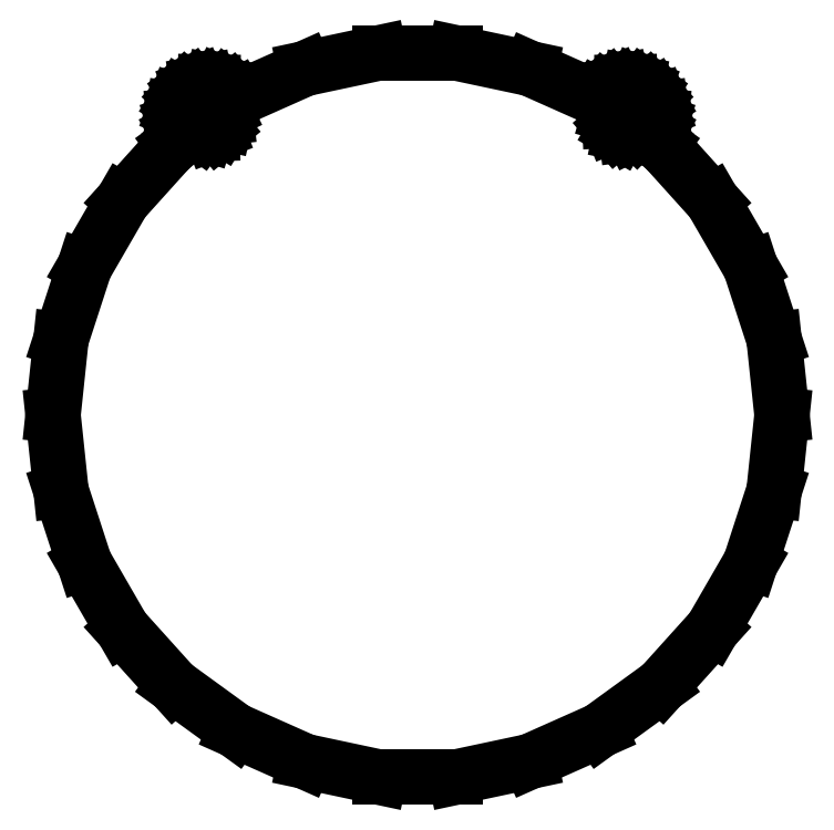
<metadata>
{"format":"dxf","ext":"dxf","renderer":"ezdxf+matplotlib","layout":"modelspace","background":"white","min_lineweight":24,"dpi":150}
</metadata>
<code>
0
SECTION
2
ENTITIES
0
LINE
8
0
10
163.6
20
6.118
11
187.5
21
16.75
0
LINE
8
0
10
187.5
20
16.75
11
208.6
21
32.11
0
LINE
8
0
10
208.6
20
32.11
11
226.1
21
51.53
0
LINE
8
0
10
226.1
20
51.53
11
239.2
21
74.16
0
LINE
8
0
10
239.2
20
74.16
11
247.3
21
99.01
0
LINE
8
0
10
247.3
20
99.01
11
250
21
125
0
LINE
8
0
10
250
20
125
11
247.3
21
151
0
LINE
8
0
10
247.3
20
151
11
239.2
21
175.8
0
LINE
8
0
10
239.2
20
175.8
11
226.1
21
198.5
0
LINE
8
0
10
226.1
20
198.5
11
208.6
21
217.9
0
LINE
8
0
10
208.6
20
217.9
11
206
21
219.8
0
LINE
8
0
10
206
20
219.8
11
206.5
21
220.5
0
LINE
8
0
10
206.5
20
220.5
11
207.7
21
222.7
0
LINE
8
0
10
207.7
20
222.7
11
208.5
21
225.1
0
LINE
8
0
10
208.5
20
225.1
11
208.7
21
227.6
0
LINE
8
0
10
208.7
20
227.6
11
208.4
21
230.1
0
LINE
8
0
10
208.4
20
230.1
11
207.6
21
232.5
0
LINE
8
0
10
207.6
20
232.5
11
206.3
21
234.6
0
LINE
8
0
10
206.3
20
234.6
11
204.6
21
236.5
0
LINE
8
0
10
204.6
20
236.5
11
202.5
21
237.9
0
LINE
8
0
10
202.5
20
237.9
11
200.2
21
238.9
0
LINE
8
0
10
200.2
20
238.9
11
197.7
21
239.3
0
LINE
8
0
10
197.7
20
239.3
11
195.2
21
239.3
0
LINE
8
0
10
195.2
20
239.3
11
192.8
21
238.7
0
LINE
8
0
10
192.8
20
238.7
11
190.5
21
237.7
0
LINE
8
0
10
190.5
20
237.7
11
188.5
21
236.2
0
LINE
8
0
10
188.5
20
236.2
11
186.9
21
234.3
0
LINE
8
0
10
186.9
20
234.3
11
186.5
21
233.7
0
LINE
8
0
10
186.5
20
233.7
11
163.6
21
243.9
0
LINE
8
0
10
163.6
20
243.9
11
138.1
21
249.3
0
LINE
8
0
10
138.1
20
249.3
11
111.9
21
249.3
0
LINE
8
0
10
111.9
20
249.3
11
86.37
21
243.9
0
LINE
8
0
10
86.37
20
243.9
11
63.46
21
233.7
0
LINE
8
0
10
63.46
20
233.7
11
63.13
21
234.3
0
LINE
8
0
10
63.13
20
234.3
11
61.49
21
236.2
0
LINE
8
0
10
61.49
20
236.2
11
59.48
21
237.7
0
LINE
8
0
10
59.48
20
237.7
11
57.21
21
238.7
0
LINE
8
0
10
57.21
20
238.7
11
54.77
21
239.3
0
LINE
8
0
10
54.77
20
239.3
11
52.26
21
239.3
0
LINE
8
0
10
52.26
20
239.3
11
49.79
21
238.9
0
LINE
8
0
10
49.79
20
238.9
11
47.49
21
237.9
0
LINE
8
0
10
47.49
20
237.9
11
45.43
21
236.5
0
LINE
8
0
10
45.43
20
236.5
11
43.72
21
234.6
0
LINE
8
0
10
43.72
20
234.6
11
42.43
21
232.5
0
LINE
8
0
10
42.43
20
232.5
11
41.61
21
230.1
0
LINE
8
0
10
41.61
20
230.1
11
41.3
21
227.6
0
LINE
8
0
10
41.3
20
227.6
11
41.52
21
225.1
0
LINE
8
0
10
41.52
20
225.1
11
42.26
21
222.7
0
LINE
8
0
10
42.26
20
222.7
11
43.47
21
220.5
0
LINE
8
0
10
43.47
20
220.5
11
44.05
21
219.8
0
LINE
8
0
10
44.05
20
219.8
11
41.36
21
217.9
0
LINE
8
0
10
41.36
20
217.9
11
23.87
21
198.5
0
LINE
8
0
10
23.87
20
198.5
11
10.81
21
175.8
0
LINE
8
0
10
10.81
20
175.8
11
2.732
21
151
0
LINE
8
0
10
2.732
20
151
11
0
21
125
0
LINE
8
0
10
0
20
125
11
2.732
21
99.01
0
LINE
8
0
10
2.732
20
99.01
11
10.81
21
74.16
0
LINE
8
0
10
10.81
20
74.16
11
23.87
21
51.53
0
LINE
8
0
10
23.87
20
51.53
11
41.36
21
32.11
0
LINE
8
0
10
41.36
20
32.11
11
62.5
21
16.75
0
LINE
8
0
10
62.5
20
16.75
11
86.37
21
6.118
0
LINE
8
0
10
86.37
20
6.118
11
111.9
21
0.6848
0
LINE
8
0
10
111.9
20
0.6848
11
138.1
21
0.6848
0
LINE
8
0
10
138.1
20
0.6848
11
163.6
21
6.118
0
LINE
8
0
10
50.62
20
222
11
49.02
21
223.2
0
LINE
8
0
10
49.02
20
223.2
11
47.89
21
224.8
0
LINE
8
0
10
47.89
20
224.8
11
47.34
21
226.7
0
LINE
8
0
10
47.34
20
226.7
11
47.44
21
228.7
0
LINE
8
0
10
47.44
20
228.7
11
48.18
21
230.5
0
LINE
8
0
10
48.18
20
230.5
11
49.47
21
232
0
LINE
8
0
10
49.47
20
232
11
51.17
21
233
0
LINE
8
0
10
51.17
20
233
11
53.11
21
233.4
0
LINE
8
0
10
53.11
20
233.4
11
55.07
21
233.1
0
LINE
8
0
10
55.07
20
233.1
11
56.83
21
232.2
0
LINE
8
0
10
56.83
20
232.2
11
58.22
21
230.8
0
LINE
8
0
10
58.22
20
230.8
11
59.07
21
229.1
0
LINE
8
0
10
59.07
20
229.1
11
59.3
21
227.1
0
LINE
8
0
10
59.3
20
227.1
11
58.87
21
225.2
0
LINE
8
0
10
58.87
20
225.2
11
57.85
21
223.5
0
LINE
8
0
10
57.85
20
223.5
11
56.33
21
222.2
0
LINE
8
0
10
56.33
20
222.2
11
54.48
21
221.5
0
LINE
8
0
10
54.48
20
221.5
11
52.51
21
221.4
0
LINE
8
0
10
52.51
20
221.4
11
50.62
21
222
0
LINE
8
0
10
194.6
20
221.8
11
192.9
21
222.8
0
LINE
8
0
10
192.9
20
222.8
11
191.6
21
224.3
0
LINE
8
0
10
191.6
20
224.3
11
190.8
21
226.1
0
LINE
8
0
10
190.8
20
226.1
11
190.7
21
228.1
0
LINE
8
0
10
190.7
20
228.1
11
191.3
21
230
0
LINE
8
0
10
191.3
20
230
11
192.4
21
231.6
0
LINE
8
0
10
192.4
20
231.6
11
194
21
232.8
0
LINE
8
0
10
194
20
232.8
11
195.9
21
233.3
0
LINE
8
0
10
195.9
20
233.3
11
197.9
21
233.3
0
LINE
8
0
10
197.9
20
233.3
11
199.7
21
232.6
0
LINE
8
0
10
199.7
20
232.6
11
201.2
21
231.3
0
LINE
8
0
10
201.2
20
231.3
11
202.3
21
229.6
0
LINE
8
0
10
202.3
20
229.6
11
202.7
21
227.7
0
LINE
8
0
10
202.7
20
227.7
11
202.5
21
225.7
0
LINE
8
0
10
202.5
20
225.7
11
201.6
21
224
0
LINE
8
0
10
201.6
20
224
11
200.2
21
222.5
0
LINE
8
0
10
200.2
20
222.5
11
198.5
21
221.7
0
LINE
8
0
10
198.5
20
221.7
11
196.5
21
221.4
0
LINE
8
0
10
196.5
20
221.4
11
194.6
21
221.8
0
ENDSEC
0
EOF

</code>
